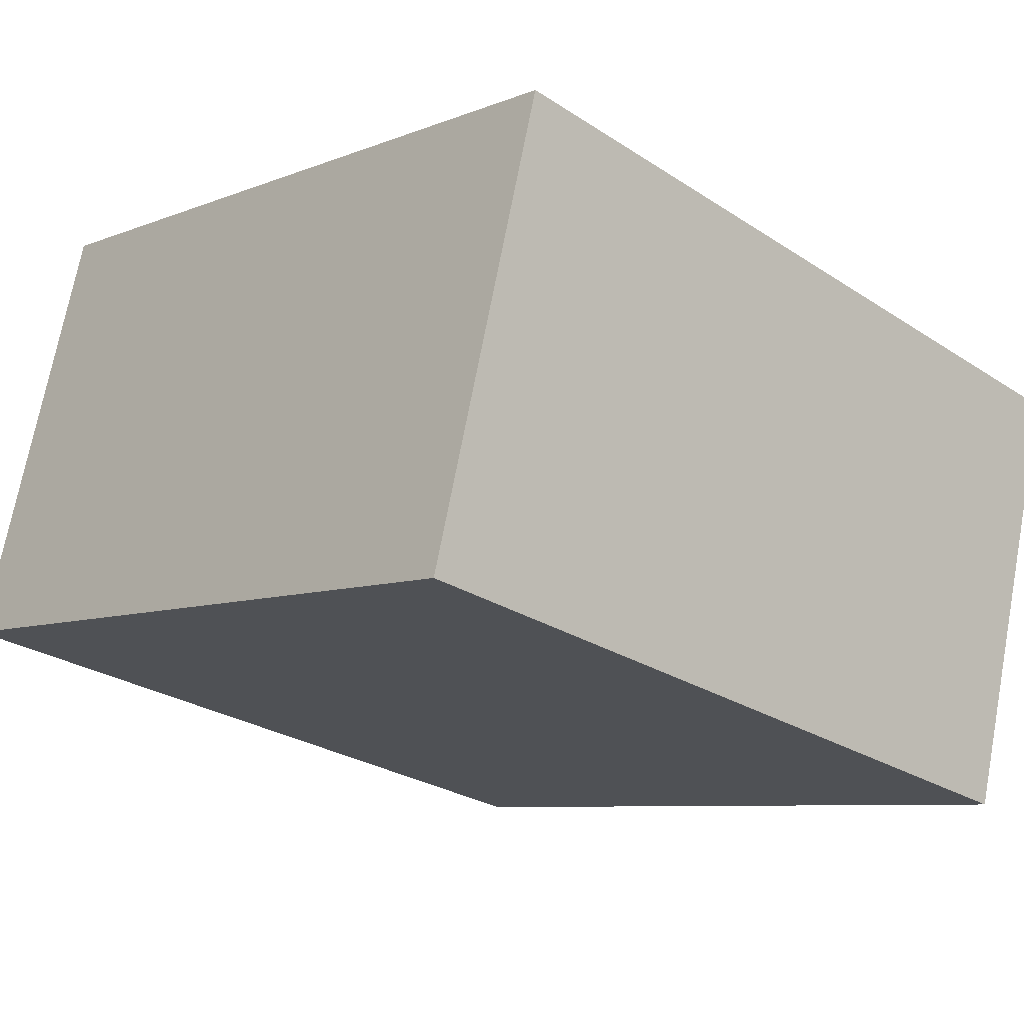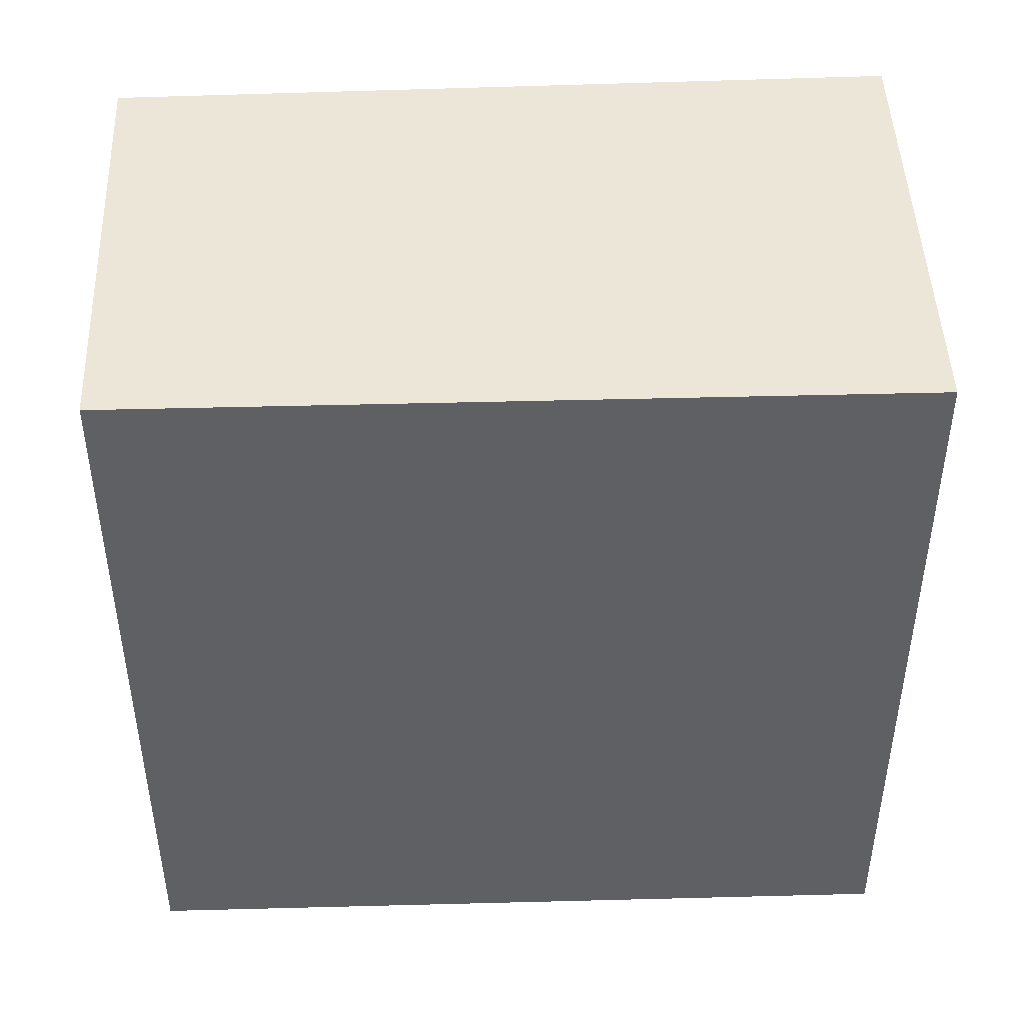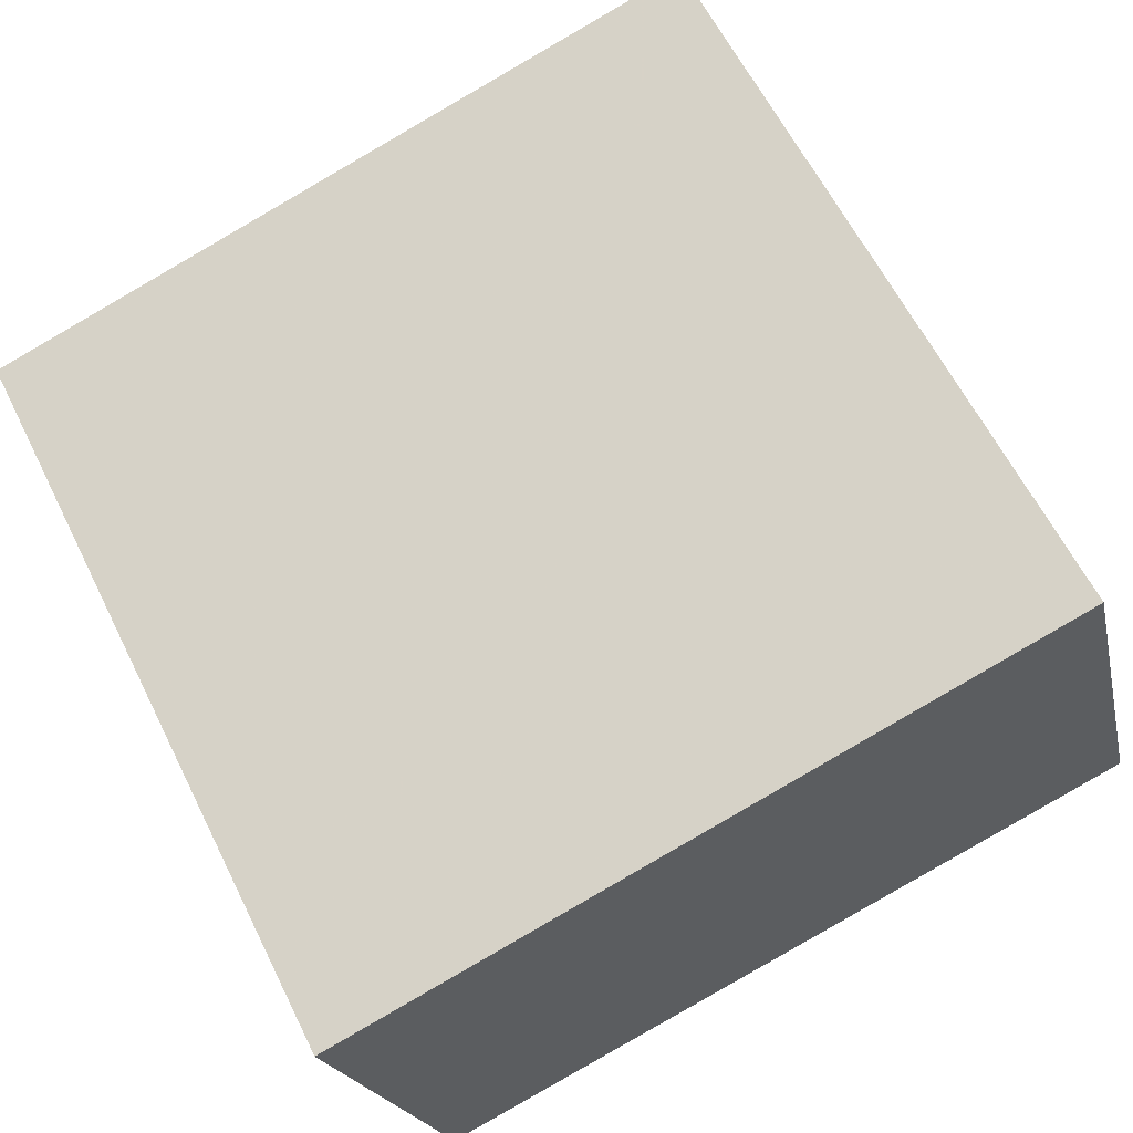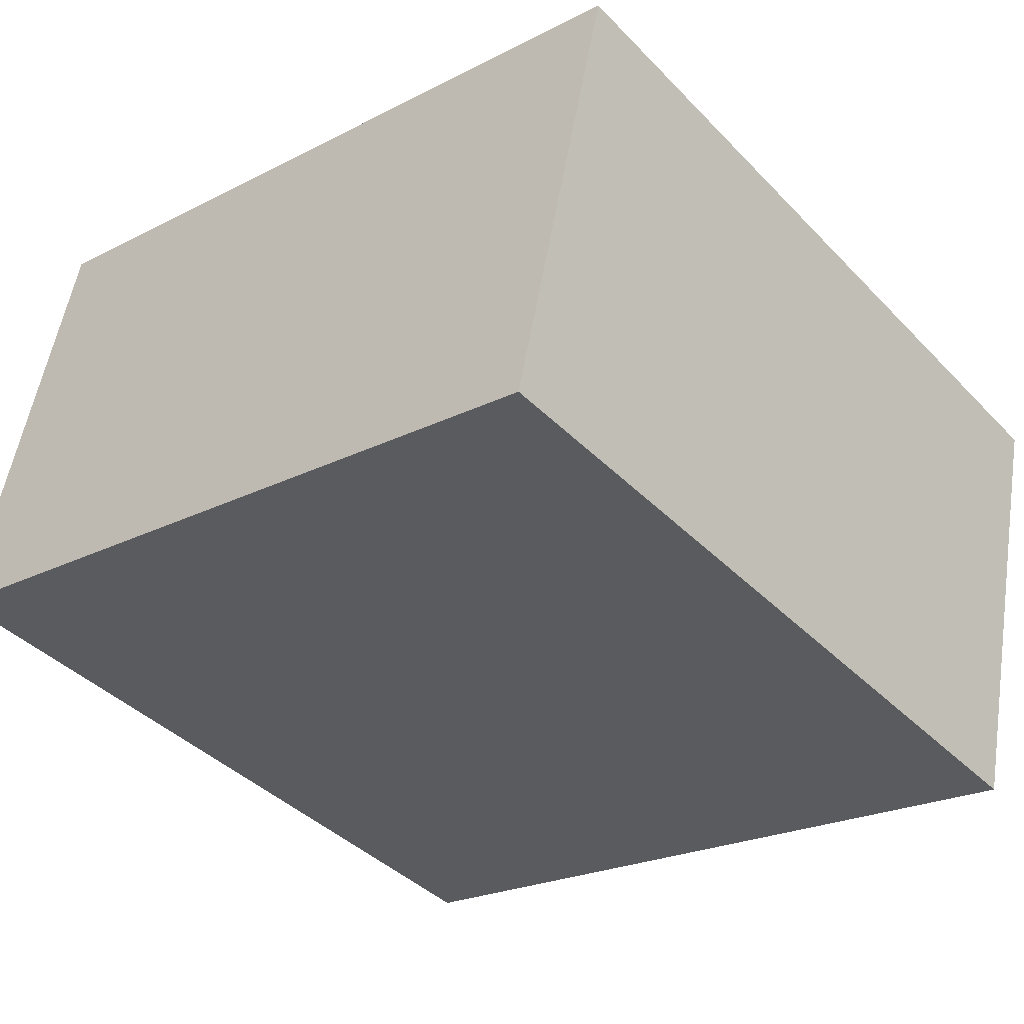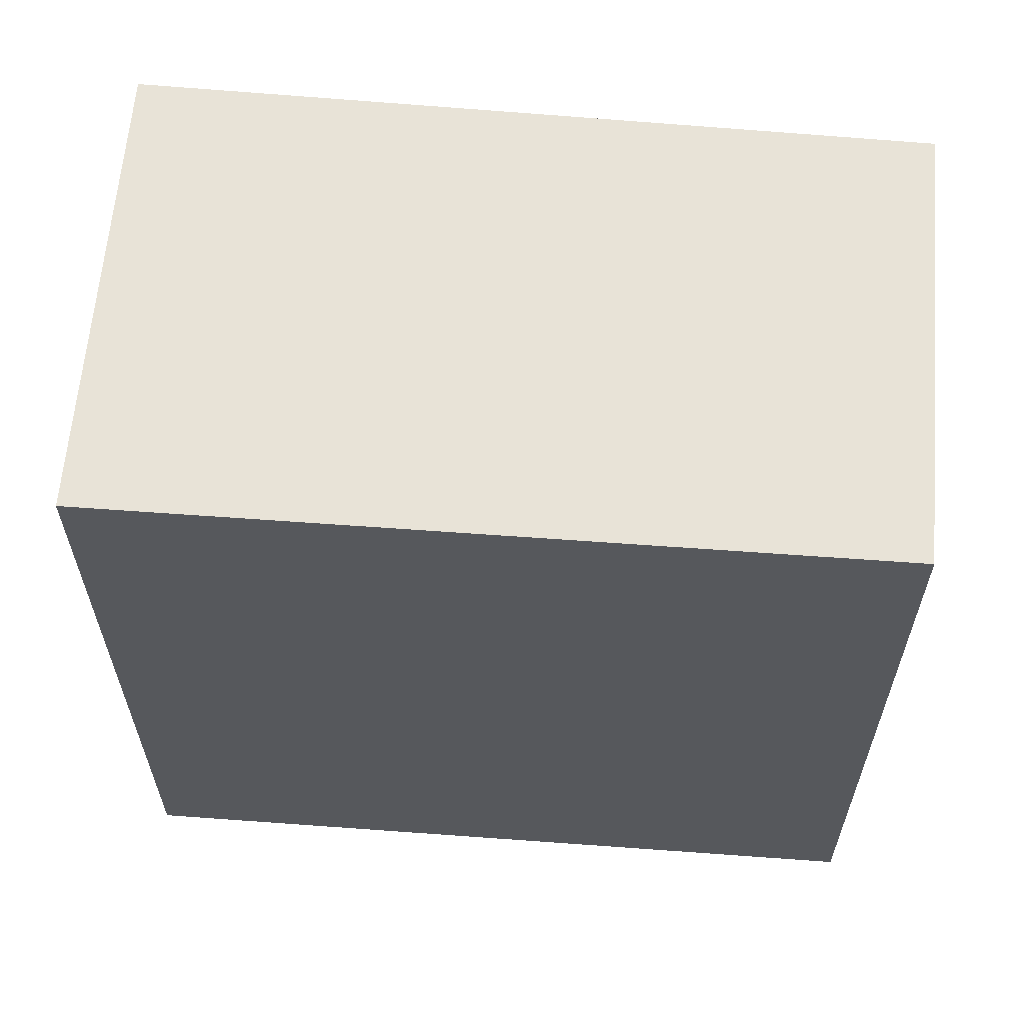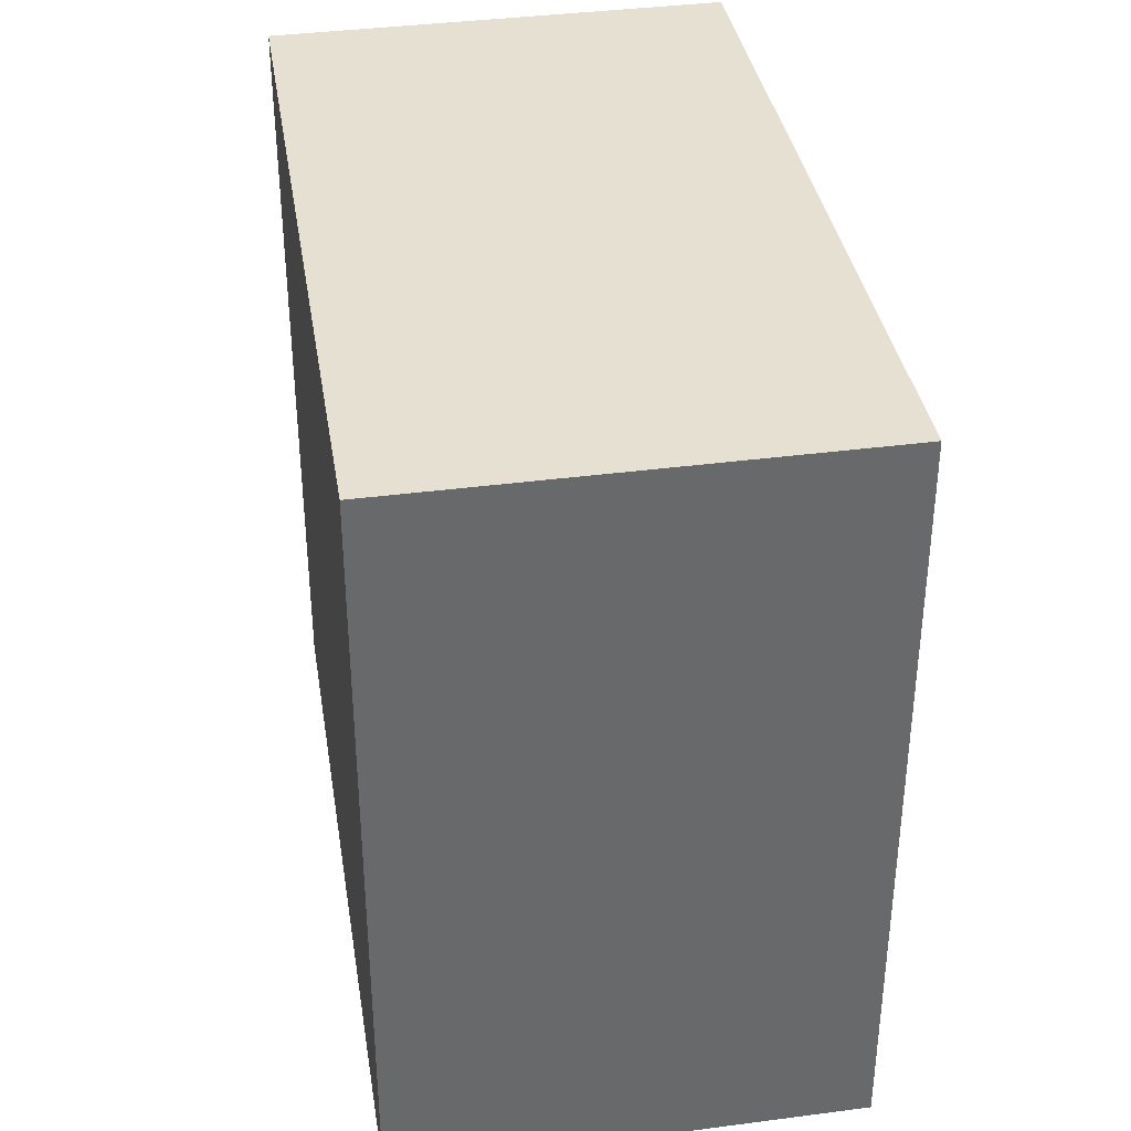
<metadata>
{"format":"obj","ext":"obj","renderer":"f3d","projection":"perspective","resolution":1024,"background":"white","views":[{"elev":-7.5,"azim":138.4,"up":"+Y"},{"elev":46.5,"azim":12.3,"up":"+Z"},{"elev":61.7,"azim":-26.4,"up":"+Y"},{"elev":-22.7,"azim":131.3,"up":"+Y"},{"elev":62.3,"azim":-160.7,"up":"+Z"},{"elev":37.8,"azim":95.0,"up":"+Z"}]}
</metadata>
<code>
v 21.48 15.13 -4.727
v 22.87 9.784 -4.727
v 22.87 9.784 4.727
v 21.48 15.13 4.727
v 30.61 17.58 -4.727
v 30.61 17.58 4.727
v 32.04 12.07 4.727
v 32.04 12.07 -4.727
f 2 4 1
f 6 8 5
f 4 5 1
f 8 3 2
f 1 8 2
f 4 7 6
f 2 3 4
f 6 7 8
f 4 6 5
f 8 7 3
f 1 5 8
f 4 3 7

</code>
